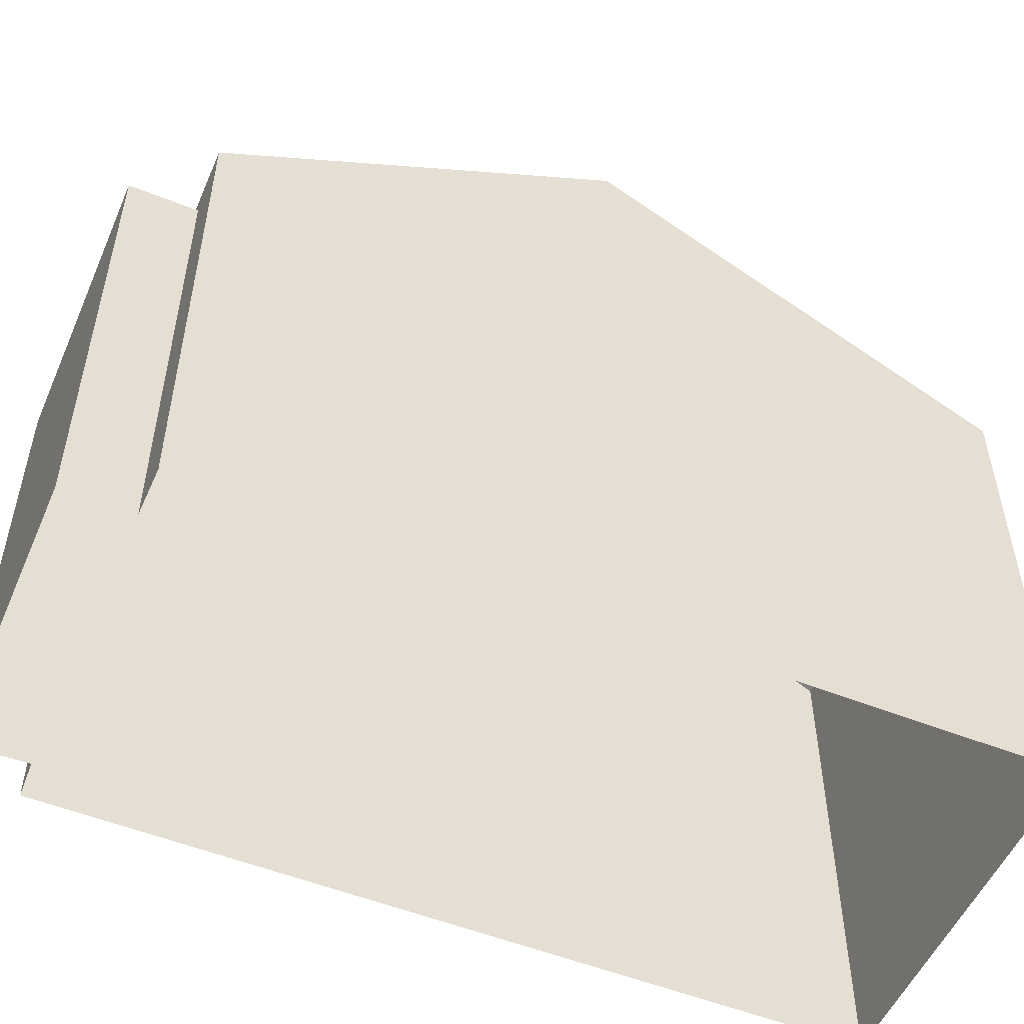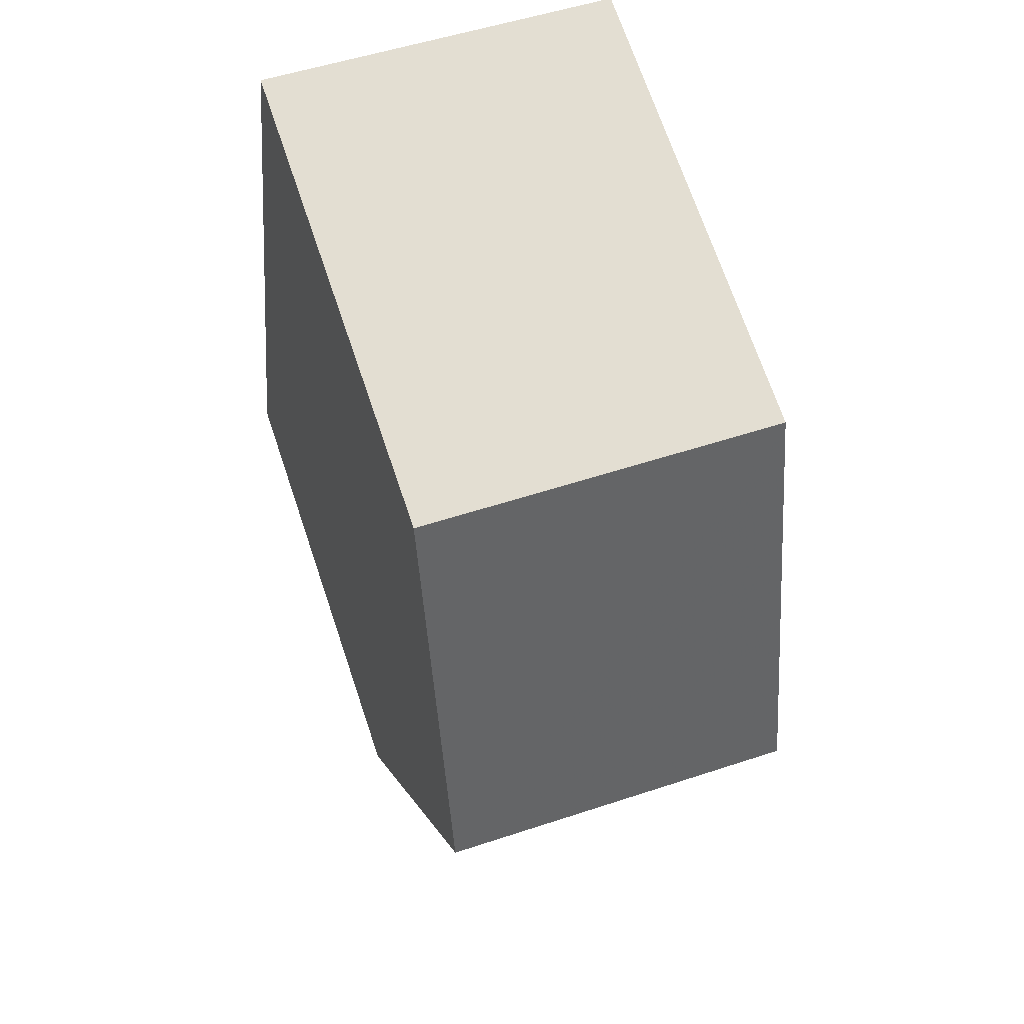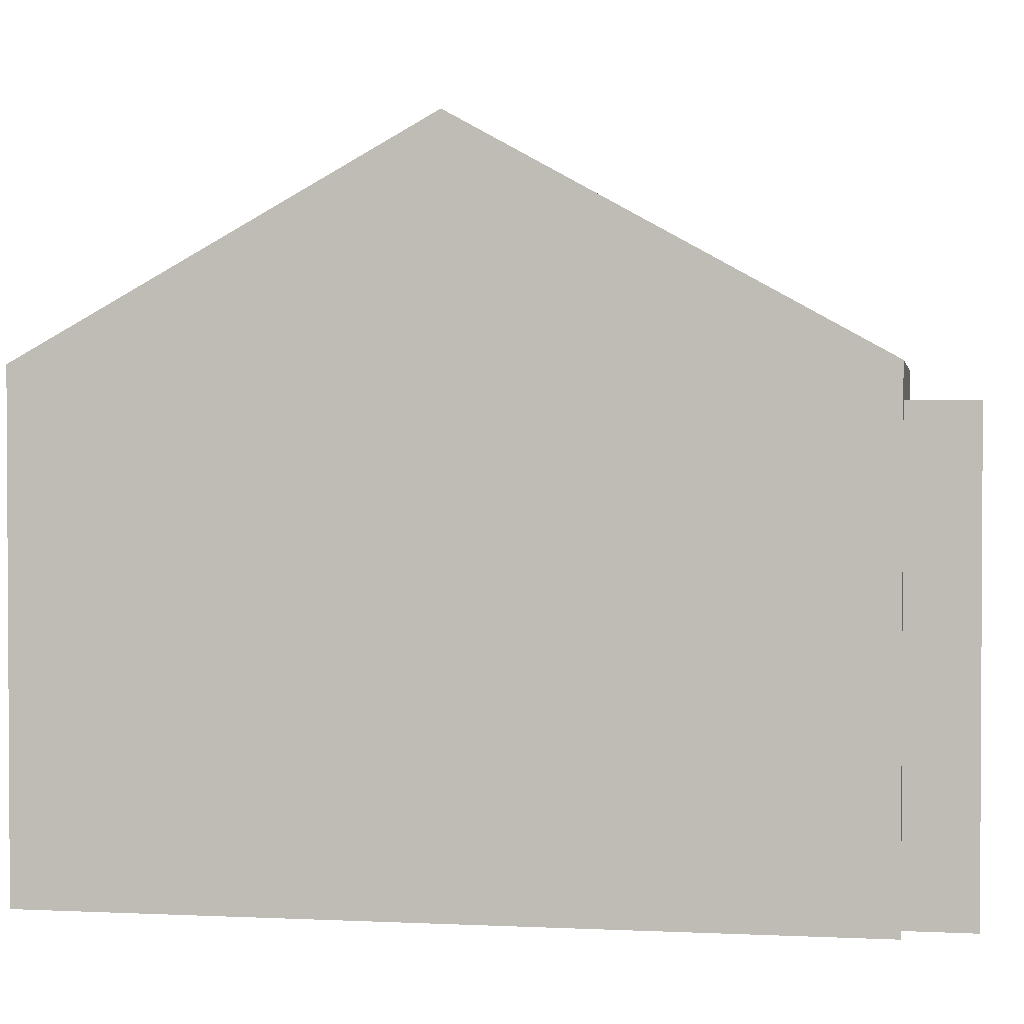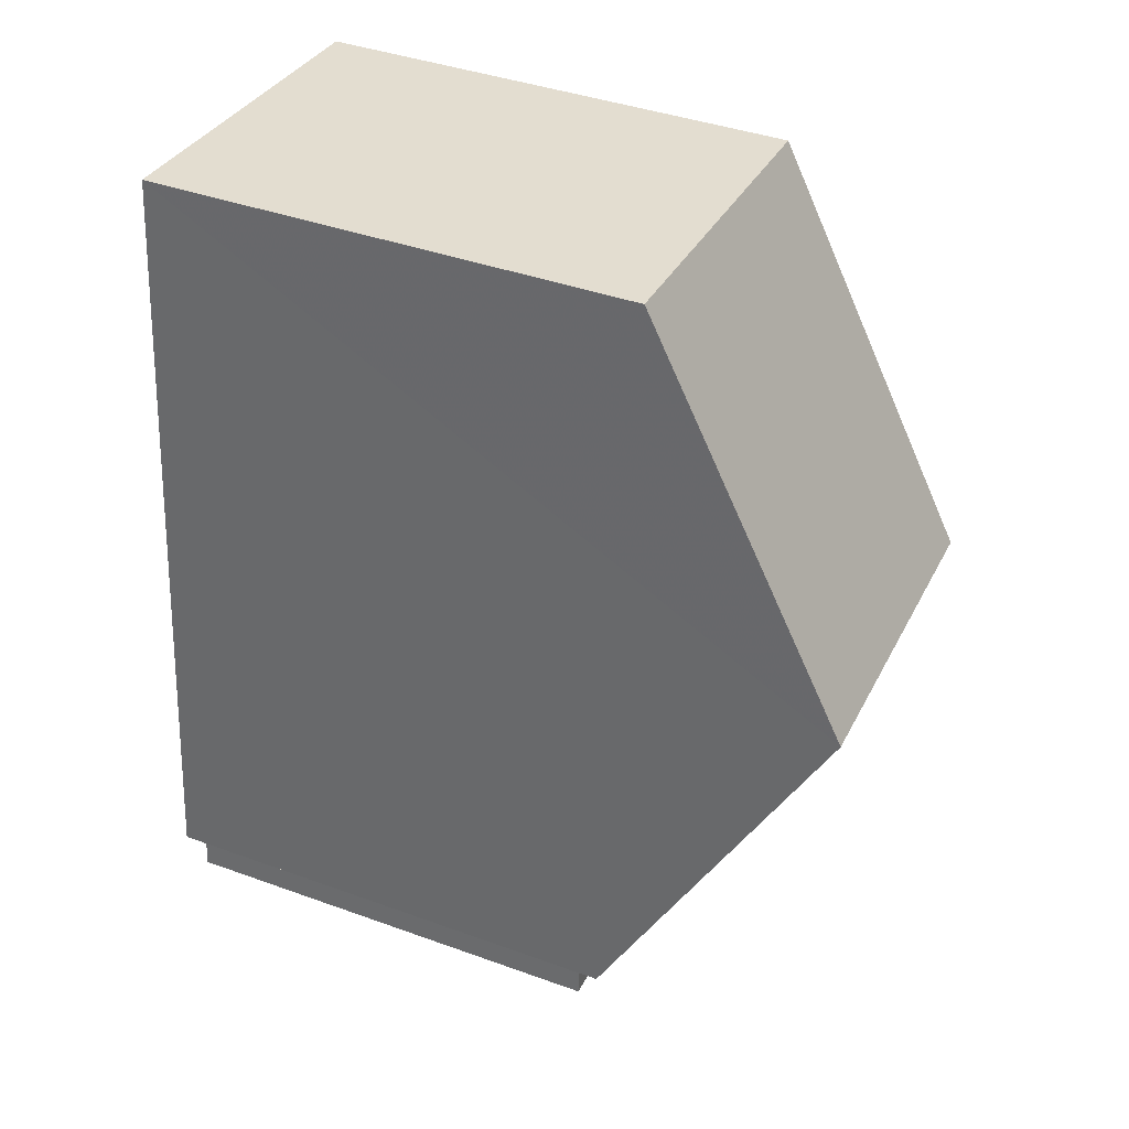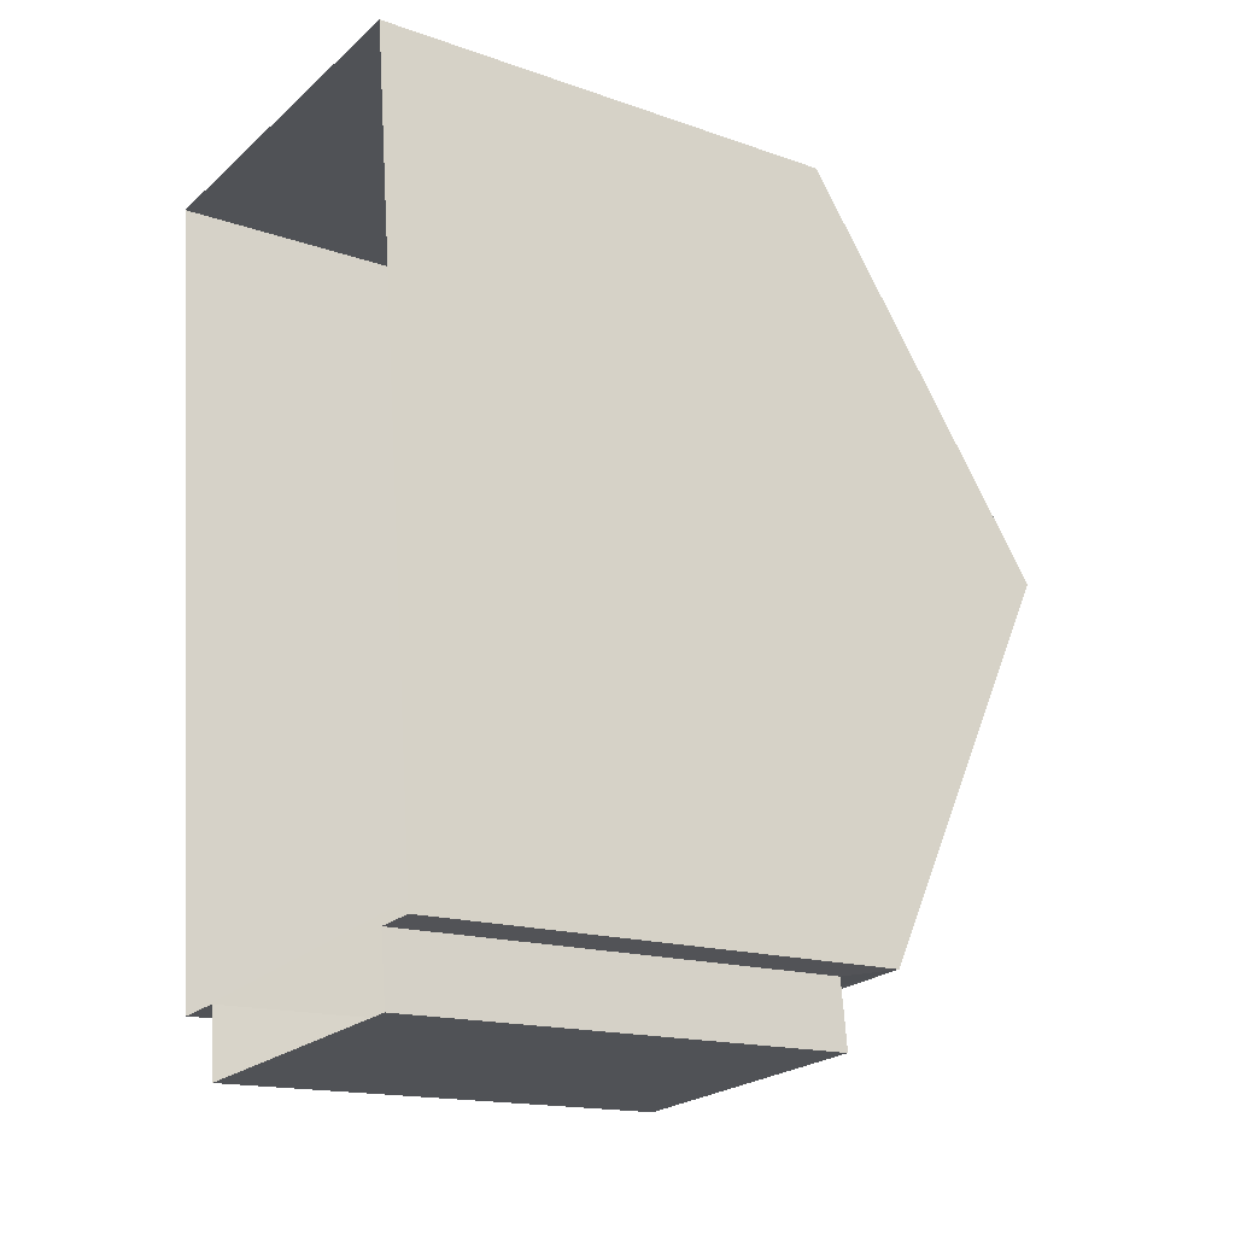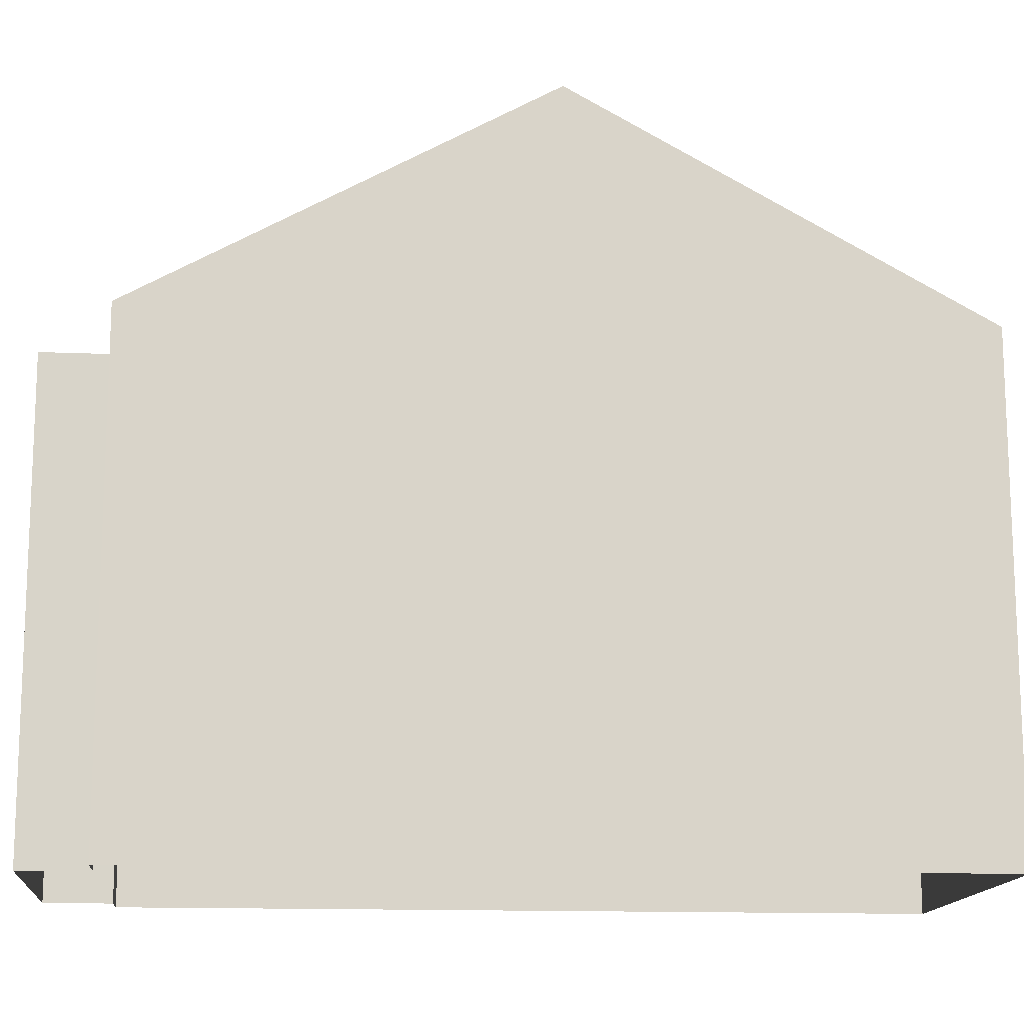
<metadata>
{"format":"obj","ext":"obj","renderer":"f3d","projection":"perspective","resolution":1024,"background":"white","views":[{"elev":-53.0,"azim":60.8,"up":"+Z"},{"elev":70.3,"azim":-18.8,"up":"+Y"},{"elev":1.8,"azim":-86.2,"up":"+Z"},{"elev":40.7,"azim":-66.2,"up":"+Y"},{"elev":-16.2,"azim":-125.7,"up":"+Y"},{"elev":-14.3,"azim":78.7,"up":"+Z"}]}
</metadata>
<code>
v -3.725e+05 -1.057e+05 22.84
v -3.725e+05 -1.057e+05 22.84
v -3.725e+05 -1.057e+05 22.84
v -3.725e+05 -1.057e+05 22.84
v -3.725e+05 -1.057e+05 22.84
v -3.725e+05 -1.057e+05 22.84
v -3.725e+05 -1.057e+05 22.84
v -3.725e+05 -1.057e+05 22.84
v -3.725e+05 -1.057e+05 29.44
v -3.725e+05 -1.057e+05 29.44
v -3.725e+05 -1.057e+05 32.39
v -3.725e+05 -1.057e+05 32.39
v -3.725e+05 -1.057e+05 29.44
v -3.725e+05 -1.057e+05 29.44
v -3.725e+05 -1.057e+05 28.99
v -3.725e+05 -1.057e+05 28.99
v -3.725e+05 -1.057e+05 28.99
v -3.725e+05 -1.057e+05 28.99
f 1 2 3
f 3 2 4
f 4 5 6
f 5 2 7
f 5 7 8
f 4 2 5
f 9 10 11
f 12 9 11
f 13 14 12
f 11 13 12
f 15 16 17
f 18 15 17
f 5 8 16
f 15 5 16
f 10 1 11
f 1 3 11
f 3 13 11
f 14 4 12
f 4 6 12
f 6 9 12
f 13 3 4
f 14 13 4
f 2 17 7
f 2 18 17
f 16 8 7
f 17 16 7
f 15 6 5
f 6 15 9
f 2 1 18
f 10 9 18
f 1 10 18
f 18 9 15

</code>
